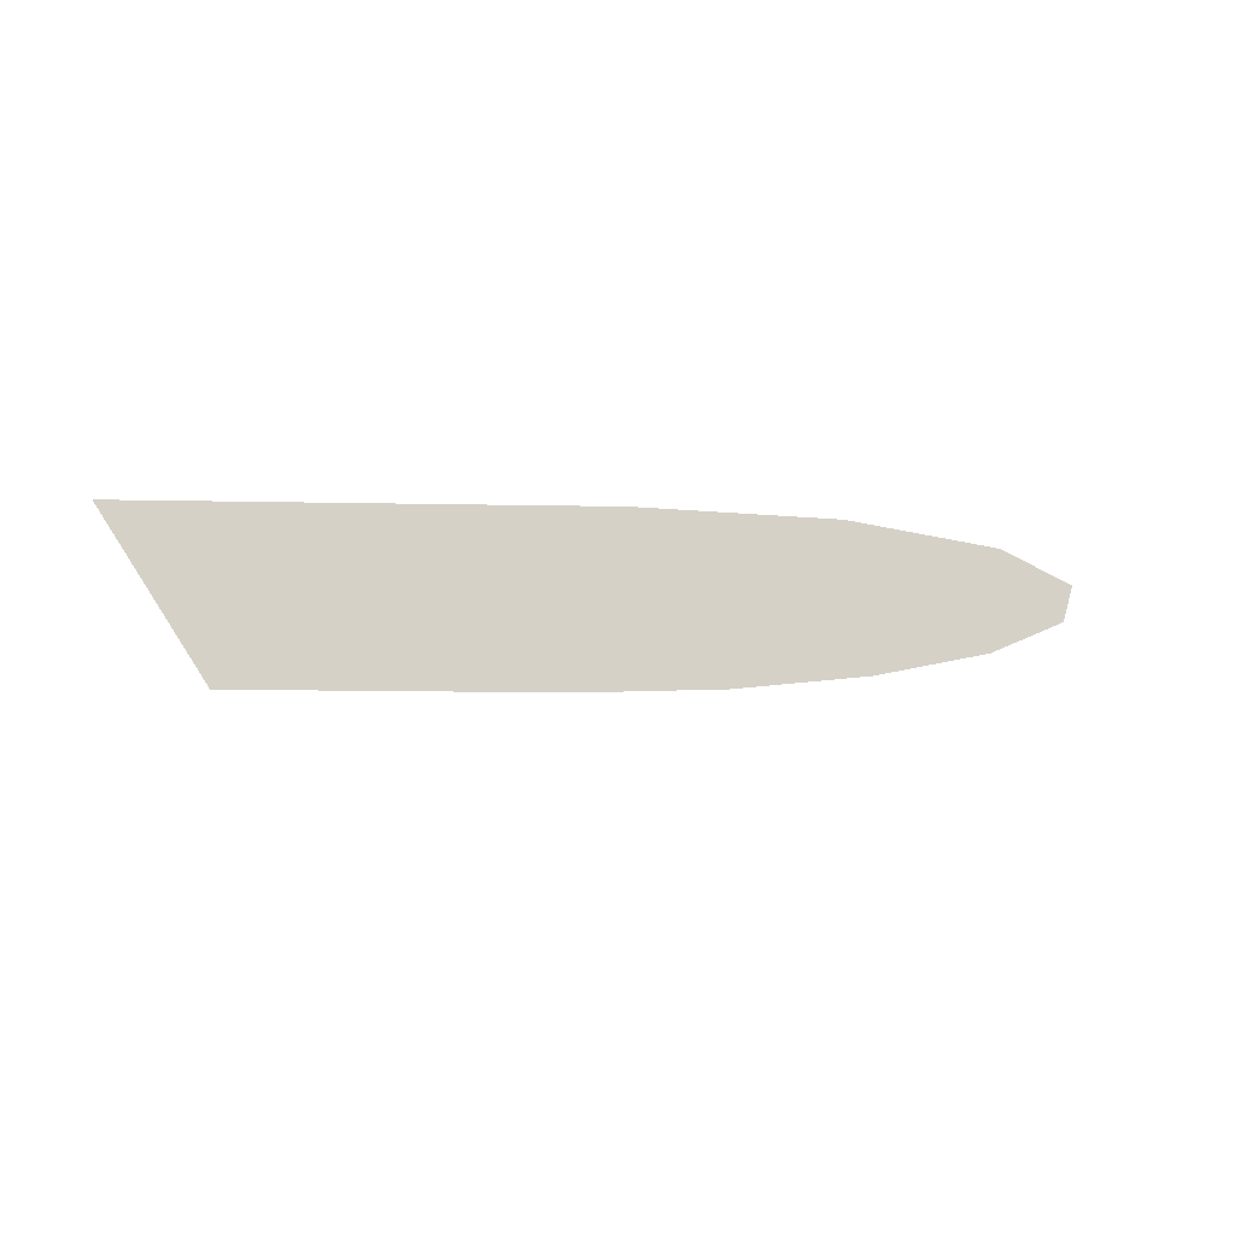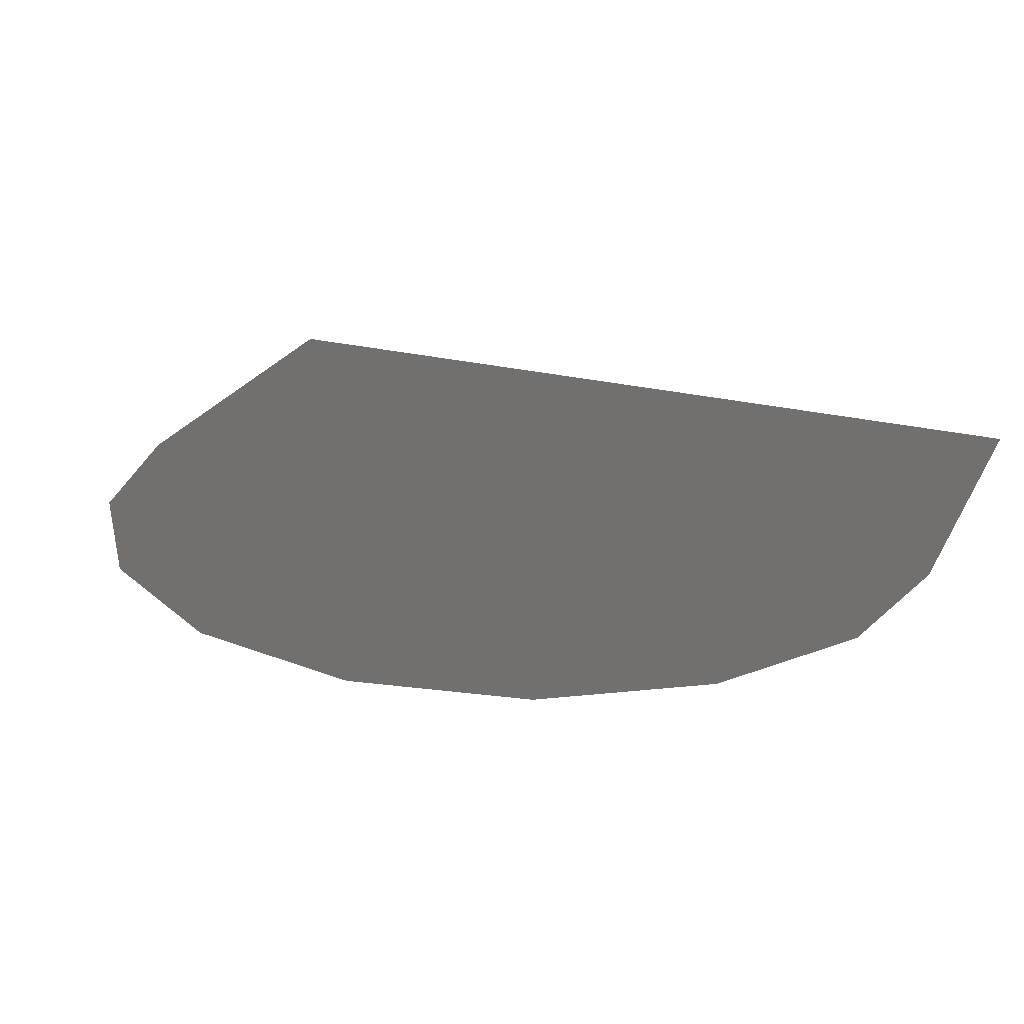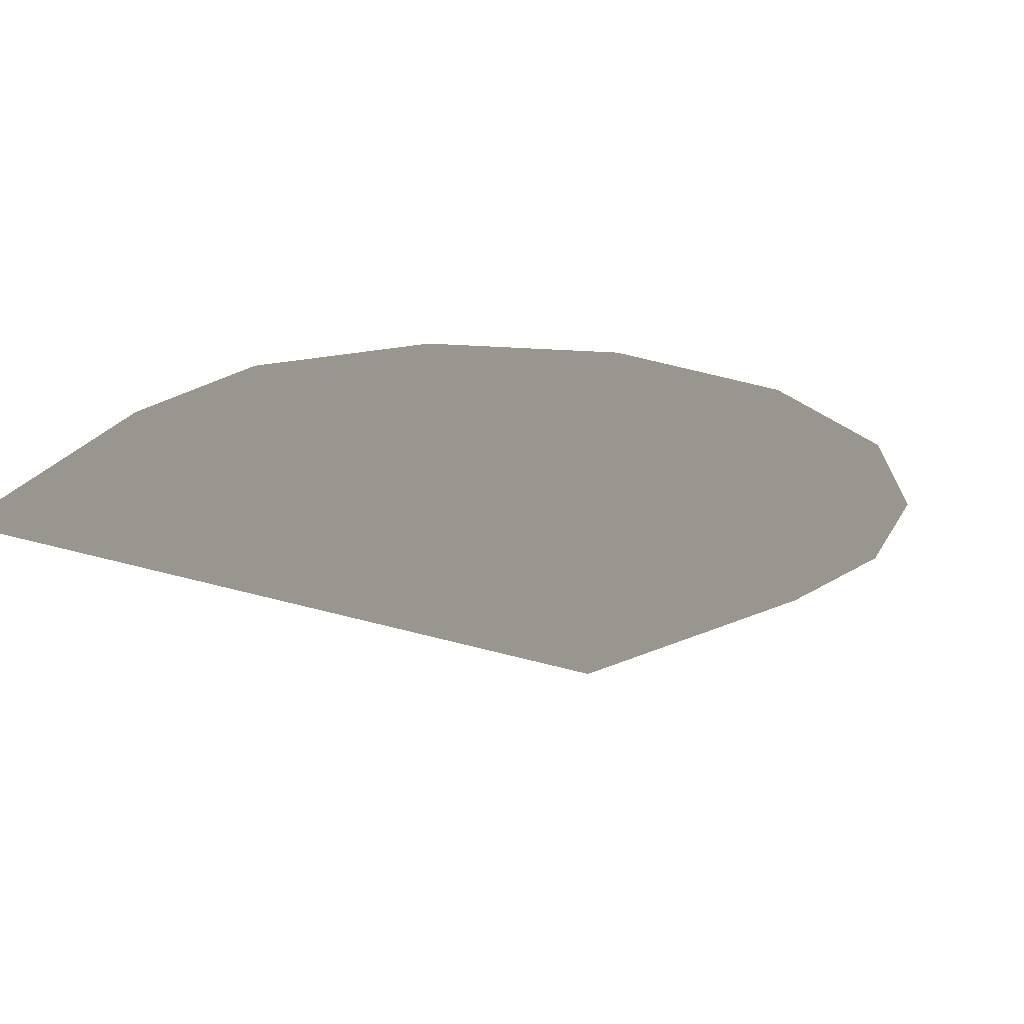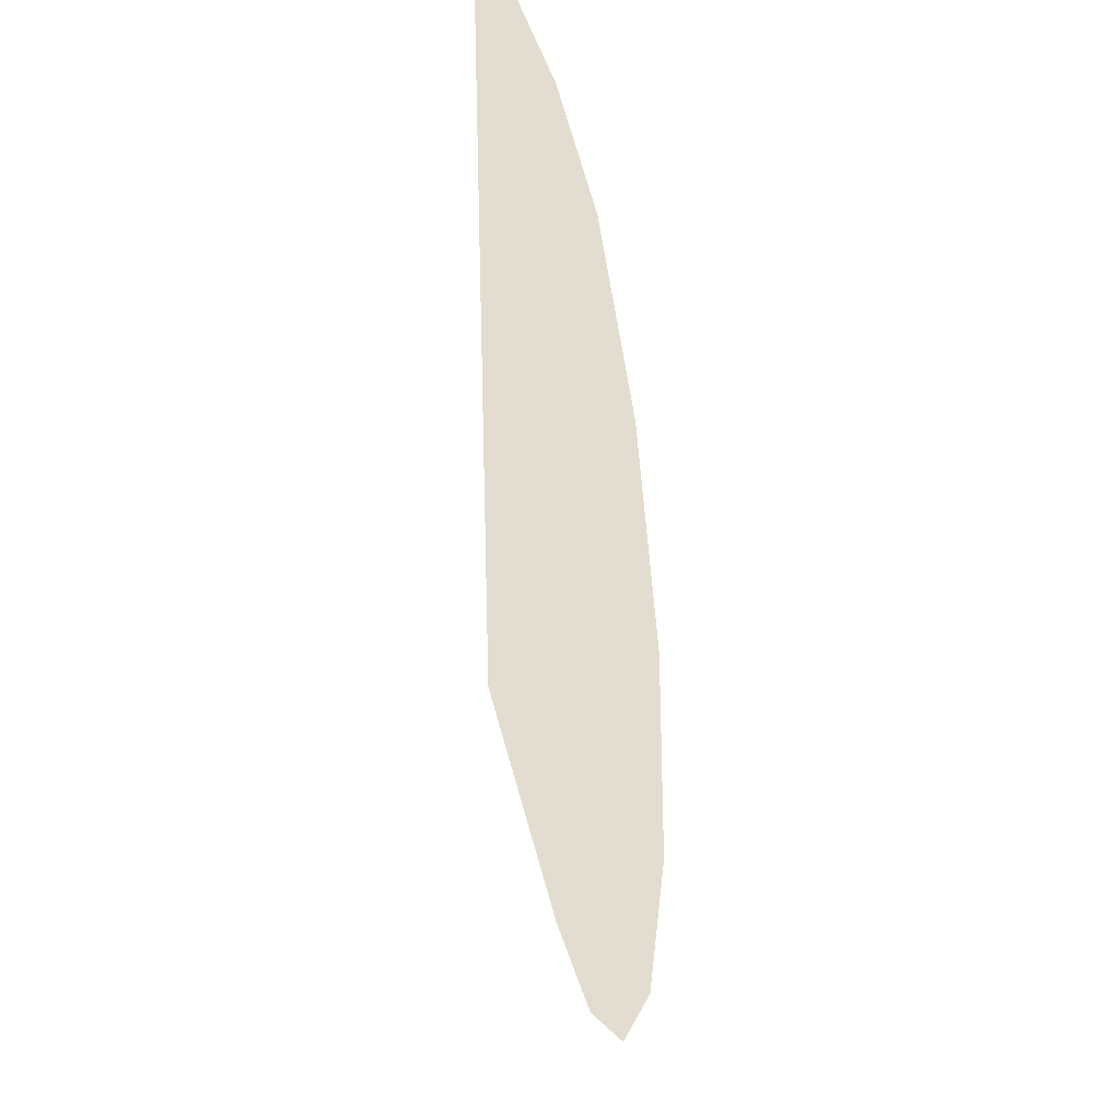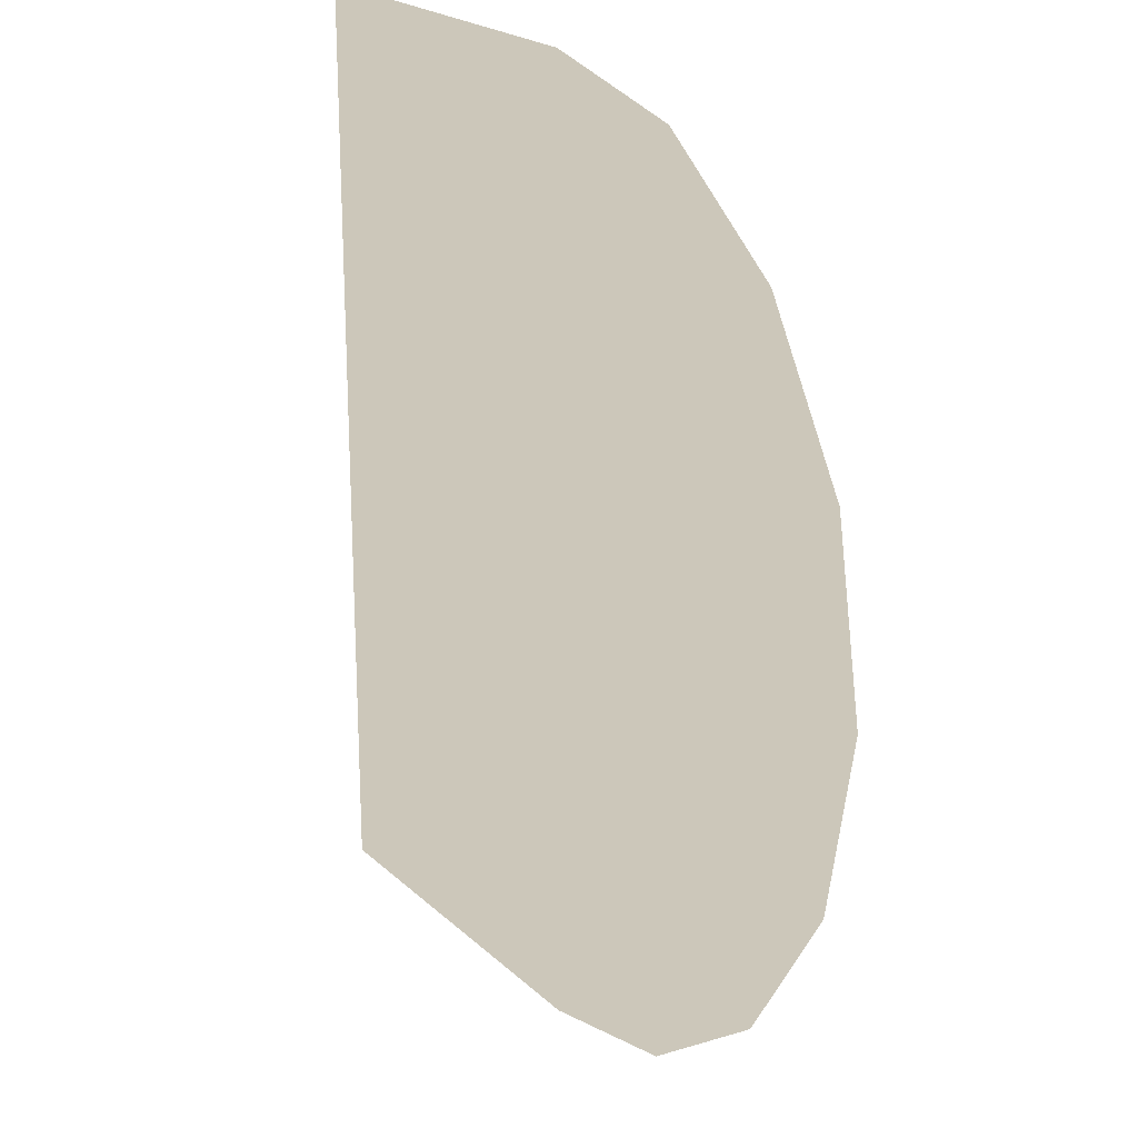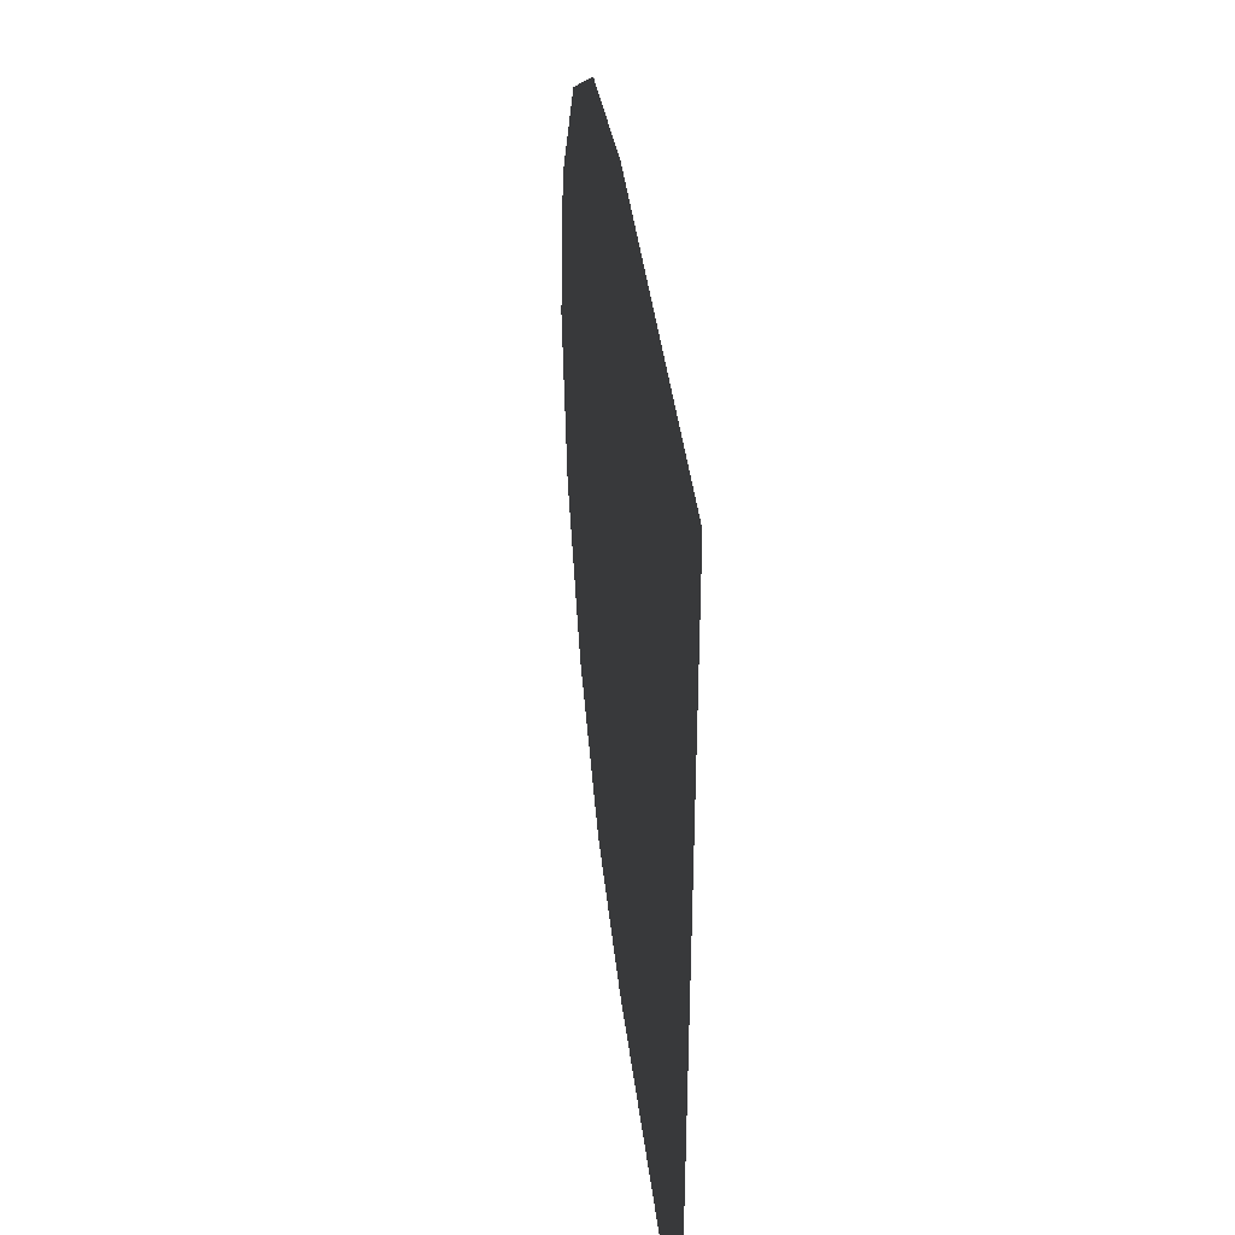
<metadata>
{"format":"obj","ext":"obj","renderer":"f3d","projection":"perspective","resolution":1024,"background":"white","views":[{"elev":-10.3,"azim":-3.4,"up":"+Z"},{"elev":24.6,"azim":112.2,"up":"+Z"},{"elev":-21.3,"azim":51.6,"up":"+Z"},{"elev":35.1,"azim":78.7,"up":"+Y"},{"elev":21.4,"azim":57.5,"up":"+Y"},{"elev":43.3,"azim":-97.2,"up":"+Y"}]}
</metadata>
<code>
v 1.963 0.4364 1.688
v -1.907e-06 0.001085 1.688
v 1.731 0.8054 1.688
v 2.044 0.001085 1.688
v 1.385 1.052 1.688
v 0.9762 1.139 1.688
v 1.731 0.8054 1.688
v 0.9762 1.139 1.688
v -1.907e-06 1.139 1.688
v -1.907e-06 -1.136 1.688
v 0.9762 -1.136 1.688
v 1.963 -0.4342 1.688
v -1.907e-06 0.001085 1.688
v 2.044 0.001085 1.688
v 1.731 -0.8033 1.688
v 1.385 -1.05 1.688
v 1.731 -0.8033 1.688
v 0.9762 -1.136 1.688
g Bath_(3)_6257_3
f 1 3 2
f 4 1 2
f 5 6 2
f 7 5 2
f 8 9 2
f 10 11 2
f 12 14 13
f 15 12 13
f 16 17 13
f 18 16 13

</code>
